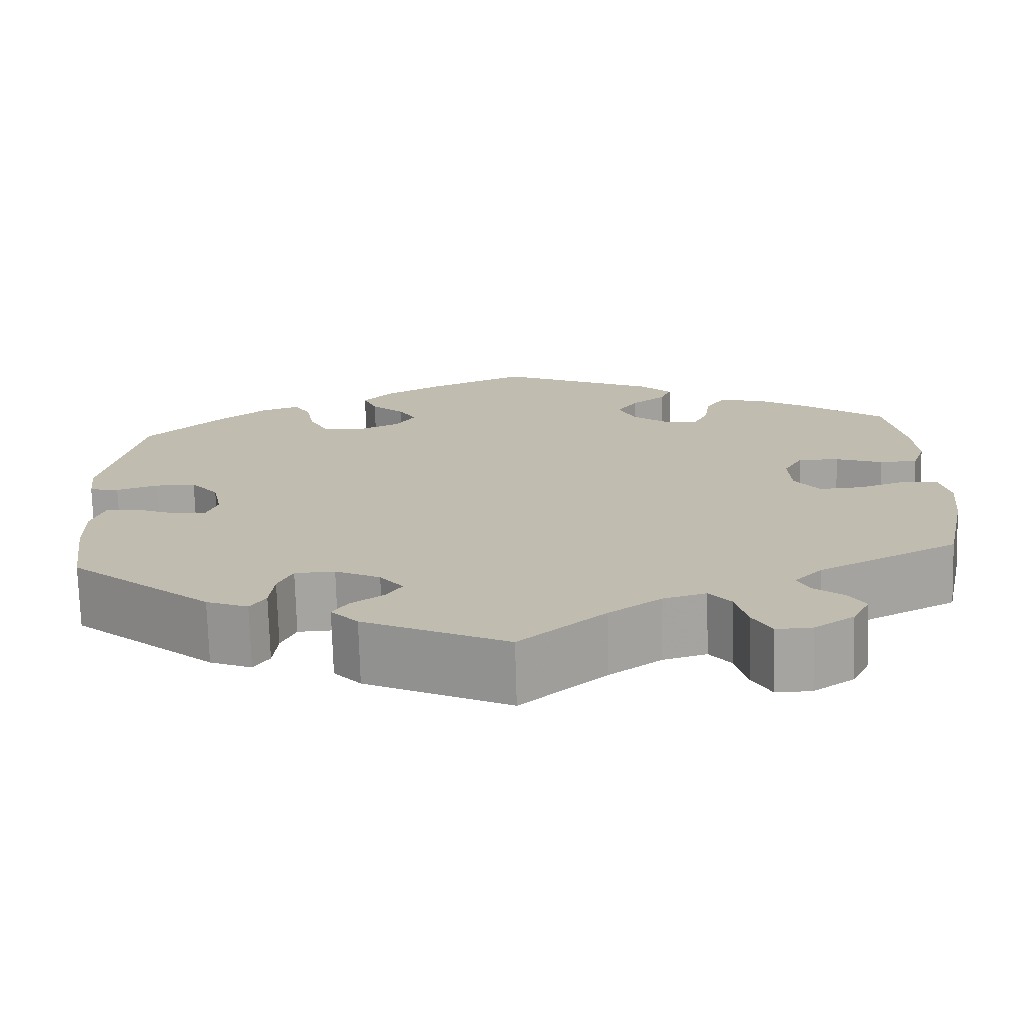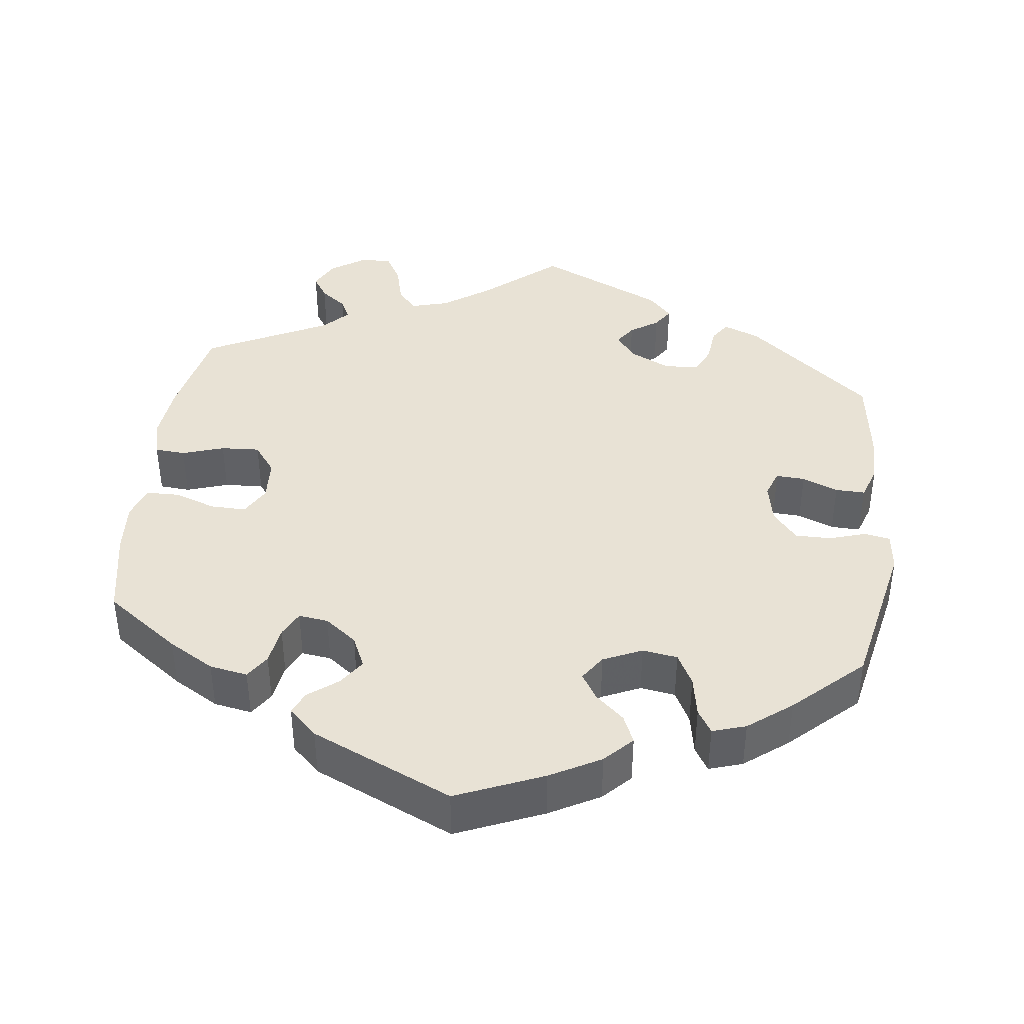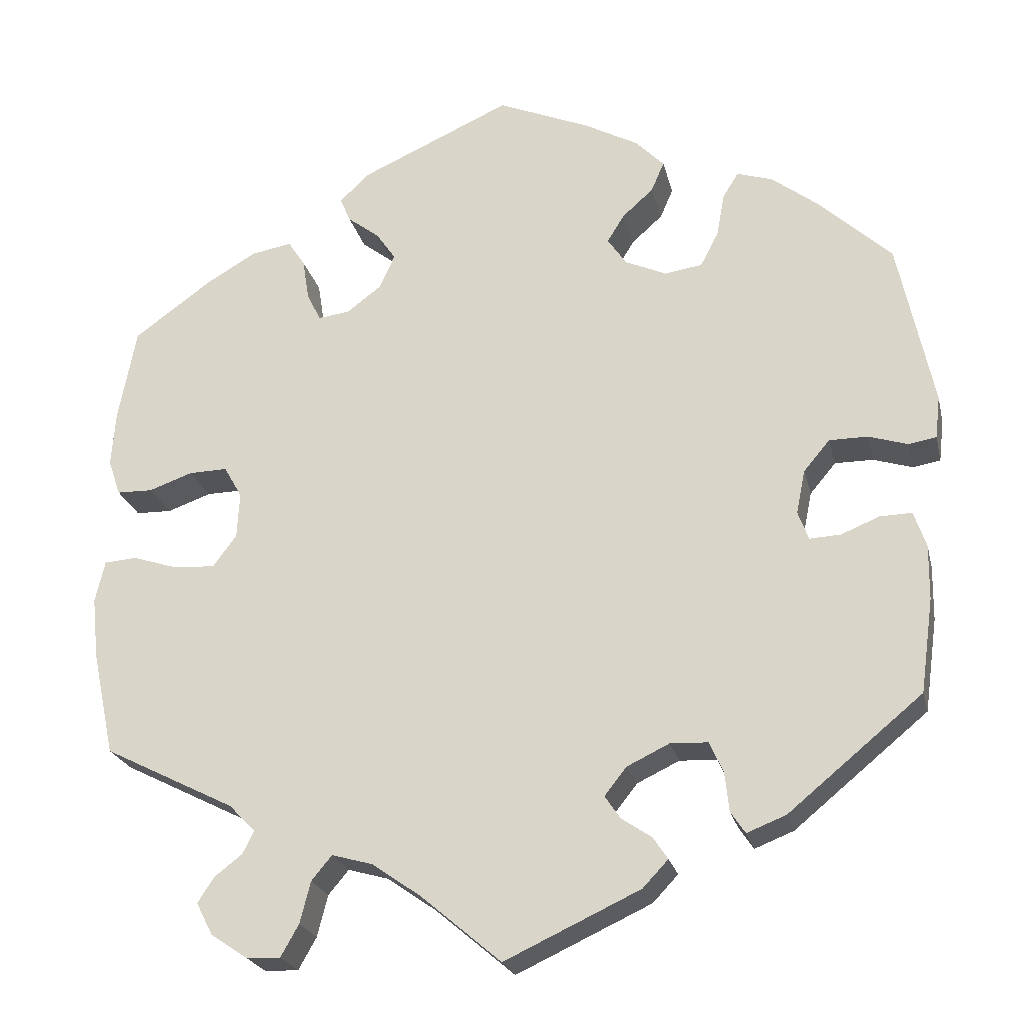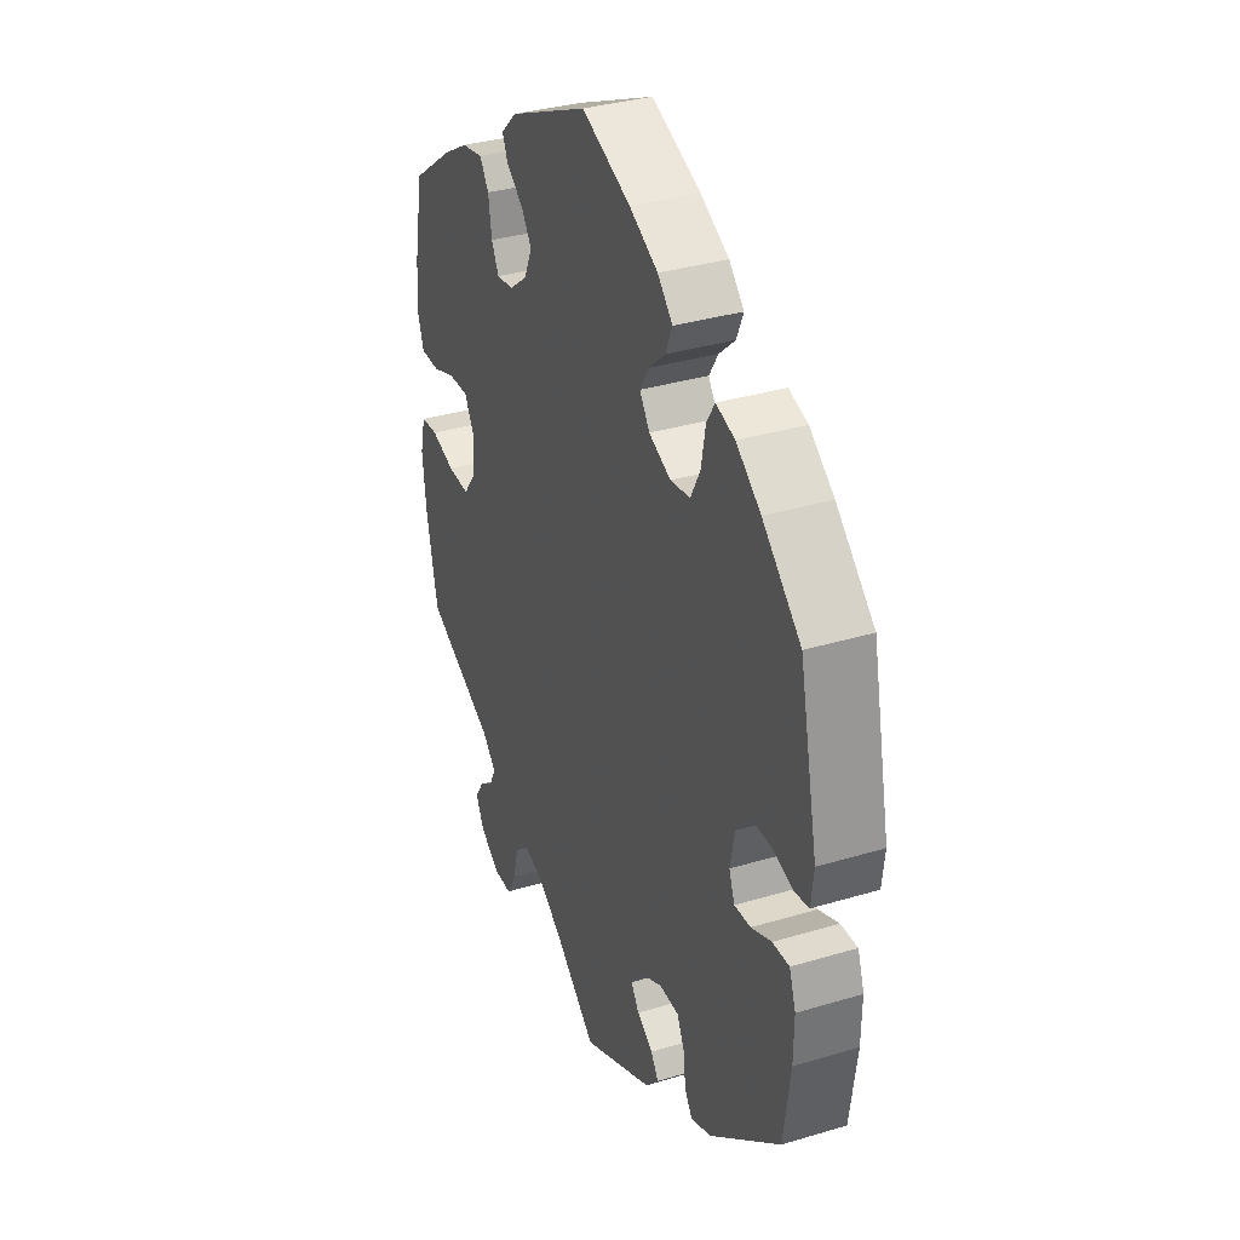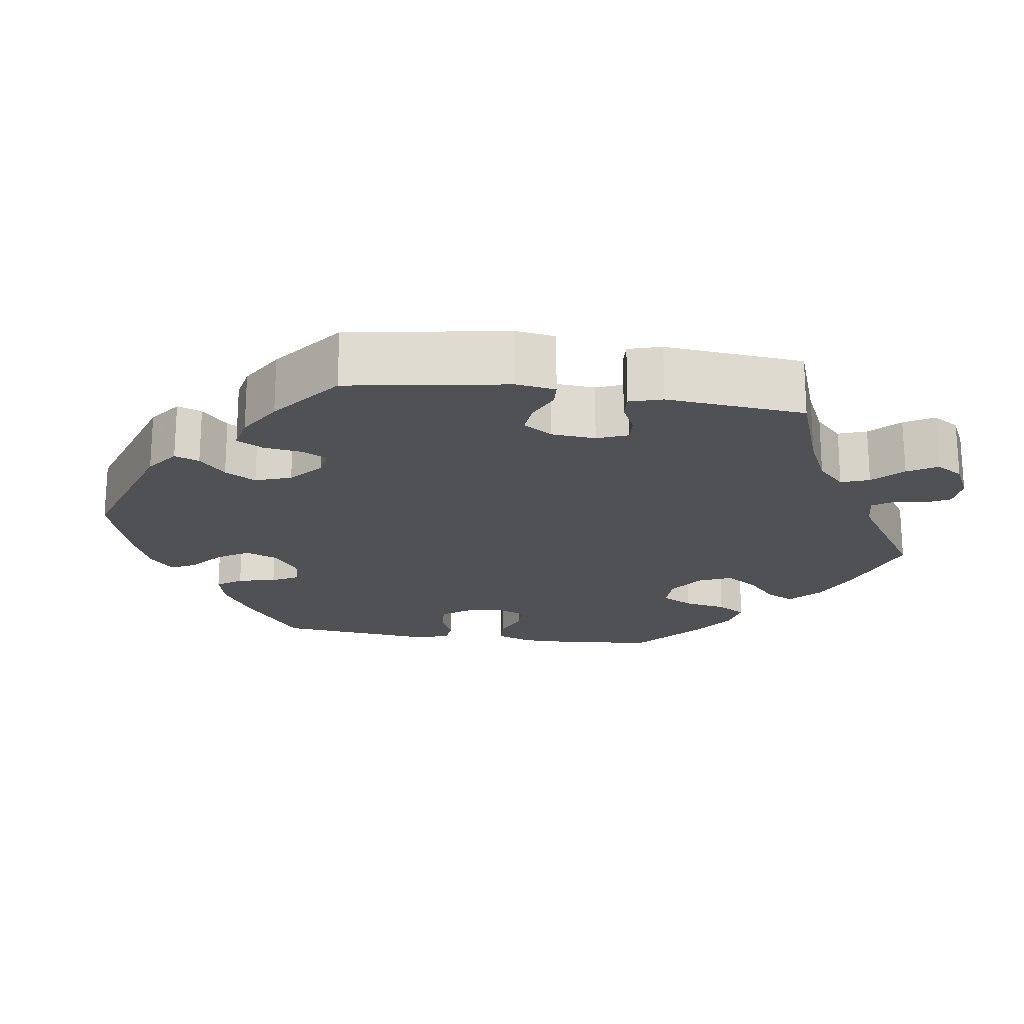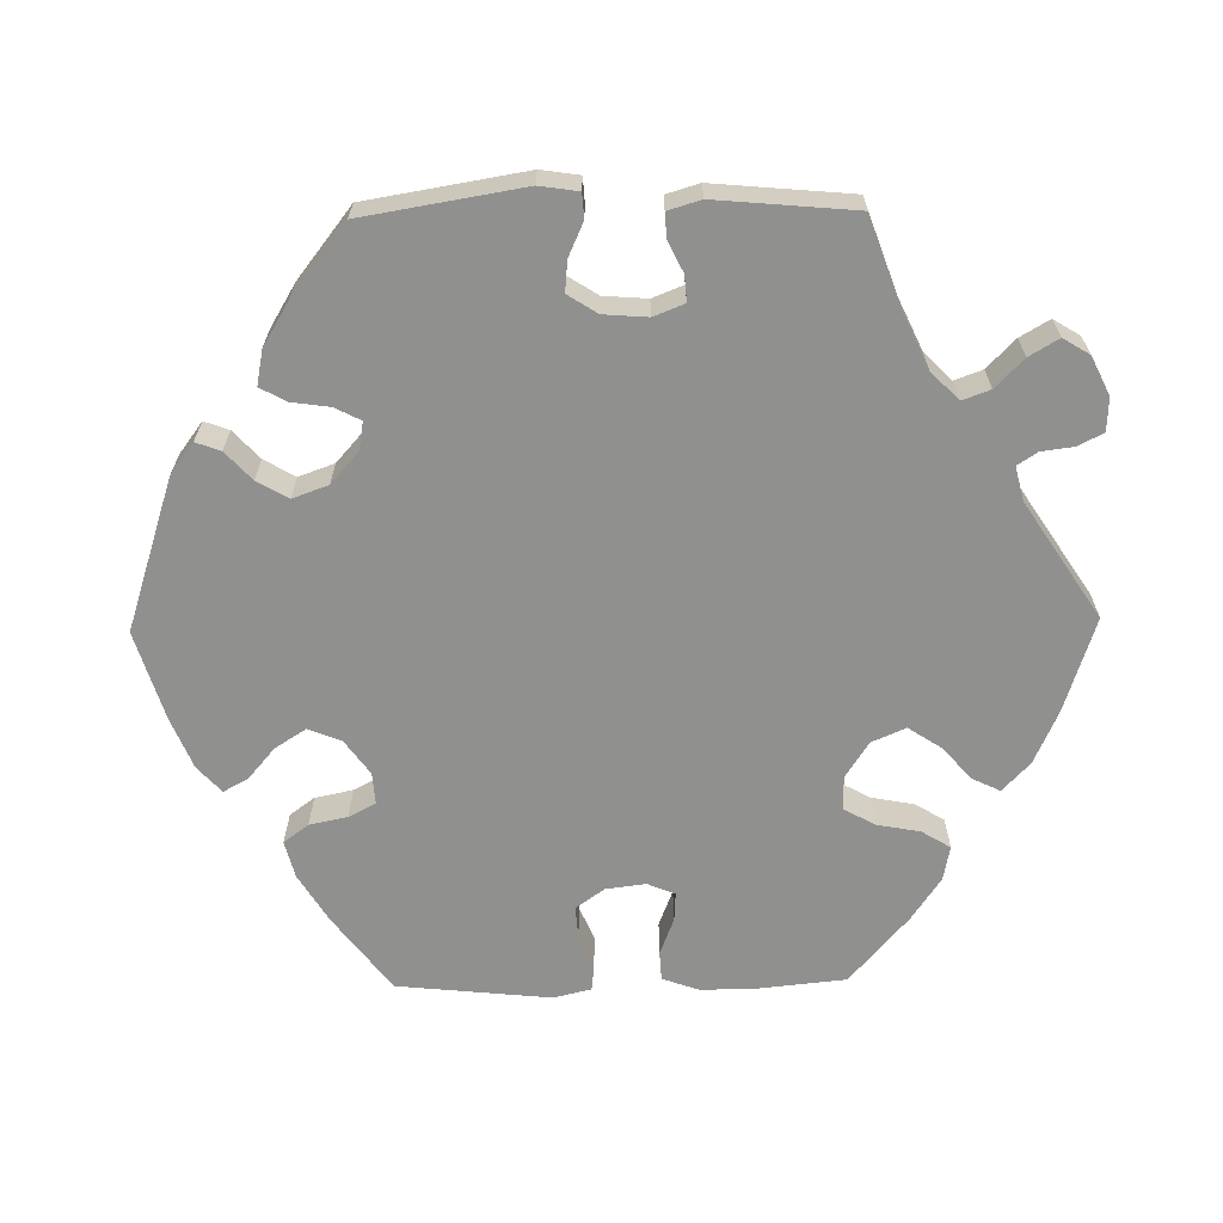
<metadata>
{"format":"obj","ext":"obj","renderer":"f3d","projection":"perspective","resolution":1024,"background":"white","views":[{"elev":-73.2,"azim":-178.4,"up":"+Z"},{"elev":40.7,"azim":7.0,"up":"+Y"},{"elev":-23.1,"azim":12.9,"up":"+Z"},{"elev":34.1,"azim":67.8,"up":"+Z"},{"elev":-20.1,"azim":141.5,"up":"+Y"},{"elev":-65.6,"azim":150.9,"up":"+Y"}]}
</metadata>
<code>
v 0.113 0.07 0.53
v 0.179 0.07 0.494
v 0.214 0.07 0.458
v 0.198 0.07 0.421
v 0.16 0.07 0.387
v 0.139 0.07 0.353
v 0.162 0.07 0.319
v 0.213 0.07 0.296
v 0.259 0.07 0.303
v 0.281 0.07 0.345
v 0.291 0.07 0.399
v 0.31 0.07 0.43
v 0.354 0.07 0.416
v 0.411 0.07 0.372
v 0.5 0.07 0.289
v 0.543 0.07 0.085
v 0.537 0.07 0.033
v 0.503 0.07 0.027
v 0.455 0.07 0.042
v 0.408 0.07 0.042
v 0.376 0.07 0.004
v 0.365 0.07 -0.05
v 0.378 0.07 -0.085
v 0.416 0.07 -0.083
v 0.463 0.07 -0.064
v 0.502 0.07 -0.063
v 0.517 0.07 -0.107
v 0.516 0.07 -0.174
v 0.5 0.07 -0.289
v 0.336 0.07 -0.424
v 0.288 0.07 -0.443
v 0.27 0.07 -0.416
v 0.265 0.07 -0.368
v 0.248 0.07 -0.331
v 0.202 0.07 -0.329
v 0.15 0.07 -0.354
v 0.123 0.07 -0.388
v 0.142 0.07 -0.416
v 0.179 0.07 -0.441
v 0.197 0.07 -0.468
v 0.166 0.07 -0.501
v 0 0.07 -0.578
v -0.098 0.07 -0.495
v -0.158 0.07 -0.453
v -0.208 0.07 -0.439
v -0.233 0.07 -0.469
v -0.246 0.07 -0.52
v -0.268 0.07 -0.559
v -0.309 0.07 -0.558
v -0.355 0.07 -0.527
v -0.375 0.07 -0.488
v -0.355 0.07 -0.457
v -0.321 0.07 -0.431
v -0.307 0.07 -0.403
v -0.339 0.07 -0.37
v -0.5 0.07 -0.289
v -0.527 0.07 -0.162
v -0.535 0.07 -0.086
v -0.523 0.07 -0.035
v -0.483 0.07 -0.032
v -0.428 0.07 -0.05
v -0.377 0.07 -0.053
v -0.348 0.07 -0.014
v -0.345 0.07 0.042
v -0.367 0.07 0.081
v -0.414 0.07 0.08
v -0.468 0.07 0.061
v -0.512 0.07 0.062
v -0.527 0.07 0.106
v -0.522 0.07 0.174
v -0.5 0.07 0.289
v -0.403 0.07 0.359
v -0.343 0.07 0.394
v -0.293 0.07 0.403
v -0.272 0.07 0.371
v -0.264 0.07 0.32
v -0.247 0.07 0.286
v -0.208 0.07 0.291
v -0.166 0.07 0.323
v -0.147 0.07 0.365
v -0.171 0.07 0.4
v -0.21 0.07 0.43
v -0.223 0.07 0.46
v -0.186 0.07 0.495
v -0.001 0.07 0.578
v 0.113 0 0.53
v 0.179 0 0.494
v 0.214 0 0.458
v 0.198 0 0.421
v 0.16 0 0.387
v 0.139 0 0.353
v 0.162 0 0.319
v 0.213 0 0.296
v 0.259 0 0.303
v 0.281 0 0.345
v 0.291 0 0.399
v 0.31 0 0.43
v 0.354 0 0.416
v 0.411 0 0.372
v 0.5 0 0.289
v 0.543 0 0.085
v 0.537 0 0.033
v 0.503 0 0.027
v 0.455 0 0.042
v 0.408 0 0.042
v 0.376 0 0.004
v 0.365 0 -0.05
v 0.378 0 -0.085
v 0.416 0 -0.083
v 0.463 0 -0.064
v 0.502 0 -0.063
v 0.517 0 -0.107
v 0.516 0 -0.174
v 0.5 0 -0.289
v 0.336 0 -0.424
v 0.288 0 -0.443
v 0.27 0 -0.416
v 0.265 0 -0.368
v 0.248 0 -0.331
v 0.202 0 -0.329
v 0.15 0 -0.354
v 0.123 0 -0.388
v 0.142 0 -0.416
v 0.179 0 -0.441
v 0.197 0 -0.468
v 0.166 0 -0.501
v 0 0 -0.578
v -0.098 0 -0.495
v -0.158 0 -0.453
v -0.208 0 -0.439
v -0.233 0 -0.469
v -0.246 0 -0.52
v -0.268 0 -0.559
v -0.309 0 -0.558
v -0.355 0 -0.527
v -0.375 0 -0.488
v -0.355 0 -0.457
v -0.321 0 -0.431
v -0.307 0 -0.403
v -0.339 0 -0.37
v -0.5 0 -0.289
v -0.527 0 -0.162
v -0.535 0 -0.086
v -0.523 0 -0.035
v -0.483 0 -0.032
v -0.428 0 -0.05
v -0.377 0 -0.053
v -0.348 0 -0.014
v -0.345 0 0.042
v -0.367 0 0.081
v -0.414 0 0.08
v -0.468 0 0.061
v -0.512 0 0.062
v -0.527 0 0.106
v -0.522 0 0.174
v -0.5 0 0.289
v -0.403 0 0.359
v -0.343 0 0.394
v -0.293 0 0.403
v -0.272 0 0.371
v -0.264 0 0.32
v -0.247 0 0.286
v -0.208 0 0.291
v -0.166 0 0.323
v -0.147 0 0.365
v -0.171 0 0.4
v -0.21 0 0.43
v -0.223 0 0.46
v -0.186 0 0.495
v -0.001 0 0.578
f 81 82 83 84
f 80 81 84 85
f 79 80 85 1
f 73 74 75 76
f 73 76 77
f 72 73 77
f 71 72 77
f 70 71 77
f 69 70 77 78
f 66 67 68 69
f 65 66 69 78
f 58 59 60 61
f 58 61 62
f 55 56 57 58
f 54 55 58 62
f 50 51 52 53
f 50 53 54
f 49 50 54
f 46 47 48 49
f 45 46 49 54
f 44 45 54 62
f 40 41 42 43
f 38 39 40 43
f 37 38 43 44
f 36 37 44 62
f 30 31 32 33
f 30 33 34
f 29 30 34
f 28 29 34 35
f 24 25 26 27
f 23 24 27 28
f 16 17 18 19
f 16 19 20
f 15 16 20
f 14 15 20 21
f 10 11 12 13
f 9 10 13 14
f 2 3 4 5
f 2 5 6
f 1 2 6
f 79 1 6
f 64 65 78 79
f 63 64 79 6
f 62 63 6 7
f 36 62 7 8
f 23 28 35 36
f 22 23 36 8
f 9 14 21 22
f 8 9 22
f 169 168 167 166
f 170 169 166 165
f 86 170 165 164
f 161 160 159 158
f 162 161 158
f 162 158 157
f 162 157 156
f 162 156 155
f 163 162 155 154
f 154 153 152 151
f 163 154 151 150
f 146 145 144 143
f 147 146 143
f 143 142 141 140
f 147 143 140 139
f 138 137 136 135
f 139 138 135
f 139 135 134
f 134 133 132 131
f 139 134 131 130
f 147 139 130 129
f 128 127 126 125
f 128 125 124 123
f 129 128 123 122
f 147 129 122 121
f 118 117 116 115
f 119 118 115
f 119 115 114
f 120 119 114 113
f 112 111 110 109
f 113 112 109 108
f 104 103 102 101
f 105 104 101
f 105 101 100
f 106 105 100 99
f 98 97 96 95
f 99 98 95 94
f 90 89 88 87
f 91 90 87
f 91 87 86
f 91 86 164
f 164 163 150 149
f 91 164 149 148
f 92 91 148 147
f 93 92 147 121
f 121 120 113 108
f 93 121 108 107
f 107 106 99 94
f 107 94 93
f 1 86 87 2
f 2 87 88 3
f 3 88 89 4
f 4 89 90 5
f 5 90 91 6
f 6 91 92 7
f 7 92 93 8
f 8 93 94 9
f 9 94 95 10
f 10 95 96 11
f 11 96 97 12
f 12 97 98 13
f 13 98 99 14
f 14 99 100 15
f 15 100 101 16
f 16 101 102 17
f 17 102 103 18
f 18 103 104 19
f 19 104 105 20
f 20 105 106 21
f 21 106 107 22
f 22 107 108 23
f 23 108 109 24
f 24 109 110 25
f 25 110 111 26
f 26 111 112 27
f 27 112 113 28
f 28 113 114 29
f 29 114 115 30
f 30 115 116 31
f 31 116 117 32
f 32 117 118 33
f 33 118 119 34
f 34 119 120 35
f 35 120 121 36
f 36 121 122 37
f 37 122 123 38
f 38 123 124 39
f 39 124 125 40
f 40 125 126 41
f 41 126 127 42
f 42 127 128 43
f 43 128 129 44
f 44 129 130 45
f 45 130 131 46
f 46 131 132 47
f 47 132 133 48
f 48 133 134 49
f 49 134 135 50
f 50 135 136 51
f 51 136 137 52
f 52 137 138 53
f 53 138 139 54
f 54 139 140 55
f 55 140 141 56
f 56 141 142 57
f 57 142 143 58
f 58 143 144 59
f 59 144 145 60
f 60 145 146 61
f 61 146 147 62
f 62 147 148 63
f 63 148 149 64
f 64 149 150 65
f 65 150 151 66
f 66 151 152 67
f 67 152 153 68
f 68 153 154 69
f 69 154 155 70
f 70 155 156 71
f 71 156 157 72
f 72 157 158 73
f 73 158 159 74
f 74 159 160 75
f 75 160 161 76
f 76 161 162 77
f 77 162 163 78
f 78 163 164 79
f 79 164 165 80
f 80 165 166 81
f 81 166 167 82
f 82 167 168 83
f 83 168 169 84
f 84 169 170 85
f 85 170 86 1

</code>
